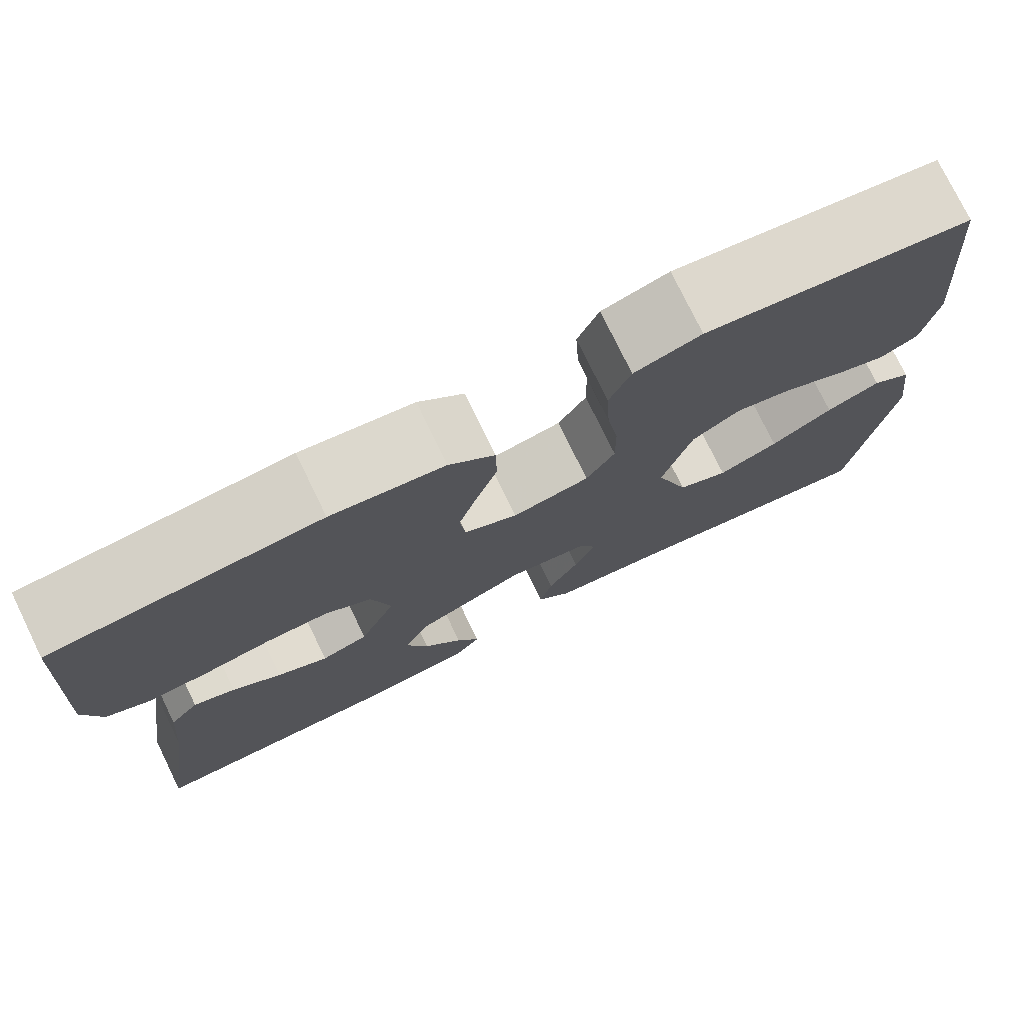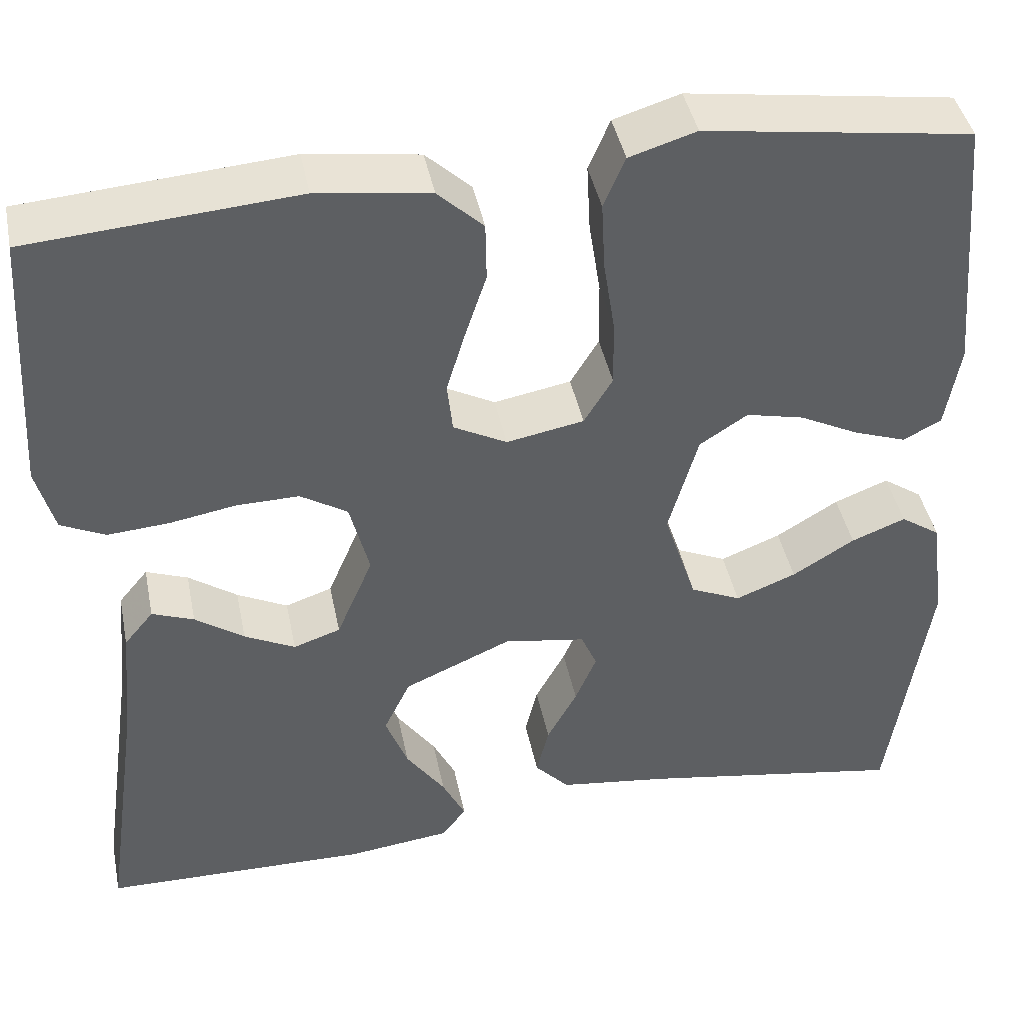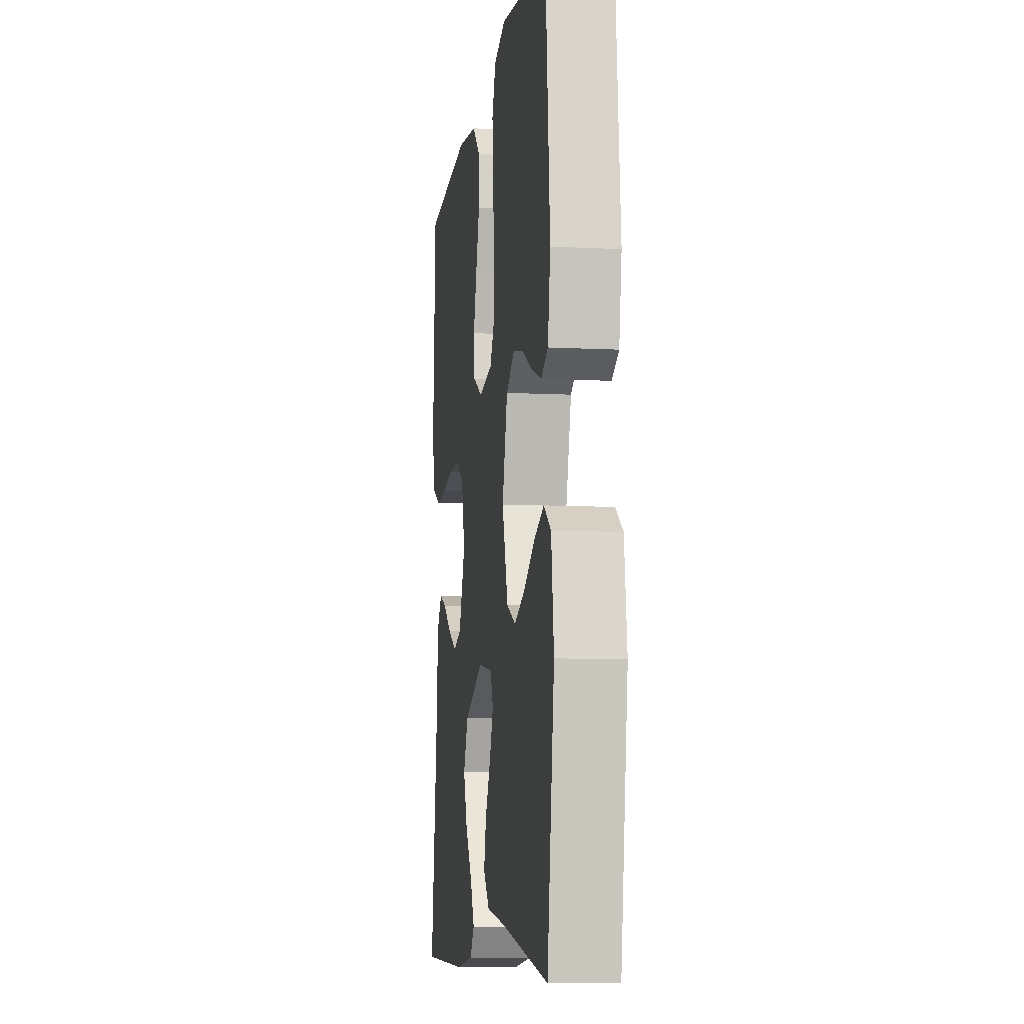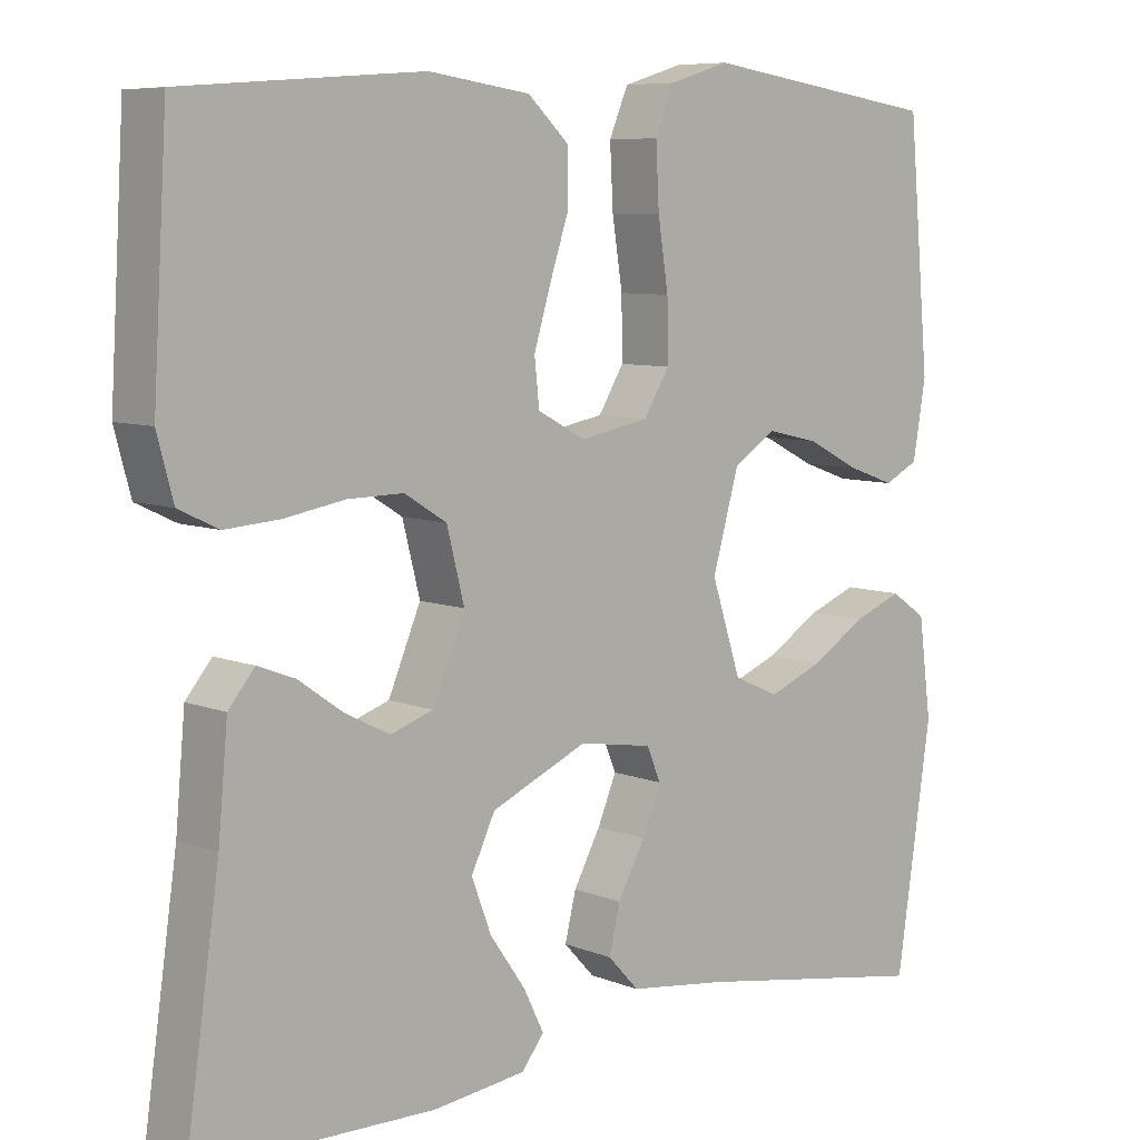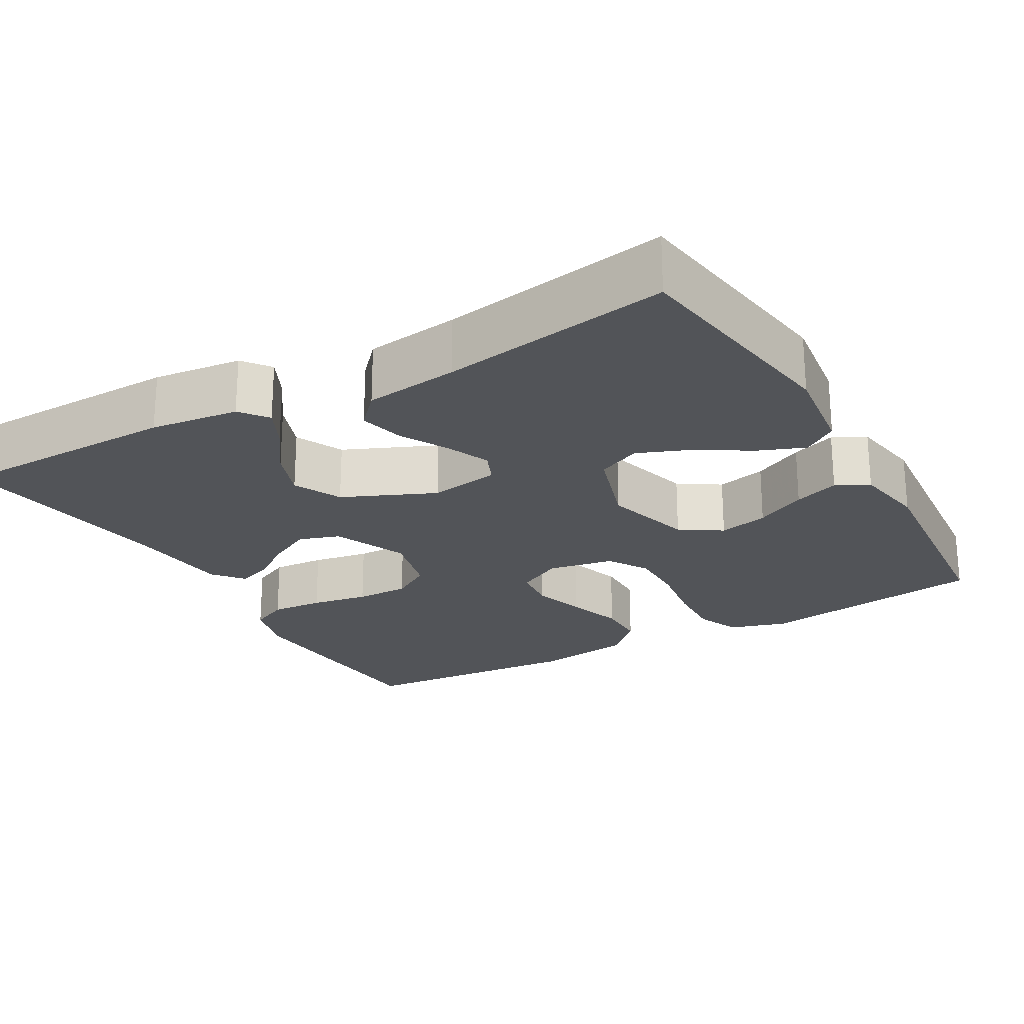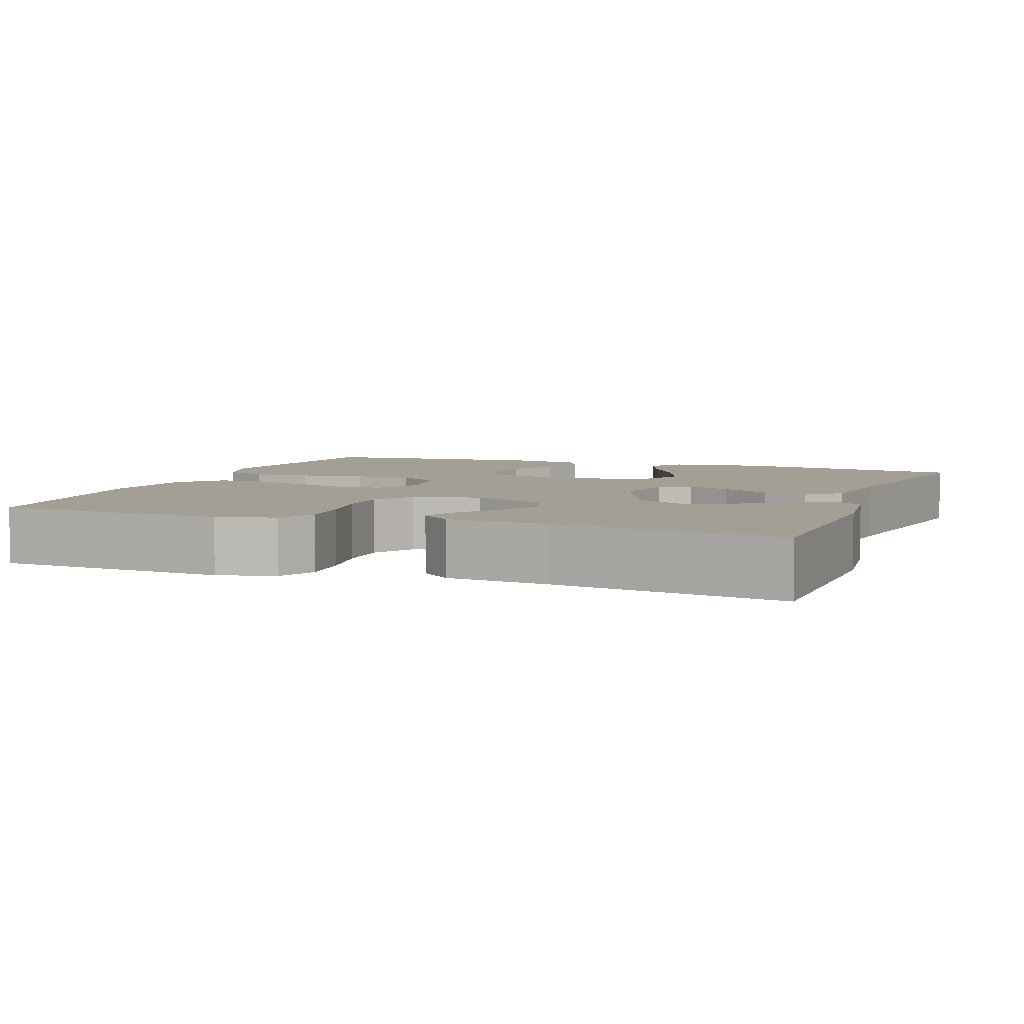
<metadata>
{"format":"obj","ext":"obj","renderer":"f3d","projection":"perspective","resolution":1024,"background":"white","views":[{"elev":76.6,"azim":154.0,"up":"+Z"},{"elev":42.7,"azim":168.6,"up":"+Z"},{"elev":-8.7,"azim":-98.0,"up":"+Z"},{"elev":7.6,"azim":138.1,"up":"+Z"},{"elev":-23.1,"azim":-150.2,"up":"+Y"},{"elev":5.4,"azim":110.6,"up":"+Y"}]}
</metadata>
<code>
v -0.5 0.07 0.5
v -0.2 0.07 0.544
v -0.125 0.07 0.521
v -0.101 0.07 0.464
v -0.105 0.07 0.387
v -0.118 0.07 0.303
v -0.119 0.07 0.228
v -0.087 0.07 0.175
v 0 0.07 0.159
v 0.06 0.07 0.191
v 0.066 0.07 0.248
v 0.045 0.07 0.318
v 0.021 0.07 0.391
v 0.022 0.07 0.457
v 0.073 0.07 0.505
v 0.2 0.07 0.523
v 0.5 0.07 0.5
v 0.518 0.07 0.2
v 0.498 0.07 0.125
v 0.448 0.07 0.101
v 0.379 0.07 0.106
v 0.304 0.07 0.119
v 0.234 0.07 0.12
v 0.181 0.07 0.087
v 0.159 0.07 0
v 0.2 0.07 -0.097
v 0.253 0.07 -0.115
v 0.31 0.07 -0.086
v 0.365 0.07 -0.047
v 0.412 0.07 -0.029
v 0.445 0.07 -0.069
v 0.457 0.07 -0.2
v 0.5 0.07 -0.5
v 0.2 0.07 -0.505
v 0.084 0.07 -0.491
v 0.056 0.07 -0.455
v 0.082 0.07 -0.402
v 0.126 0.07 -0.339
v 0.151 0.07 -0.273
v 0.121 0.07 -0.21
v 0 0.07 -0.157
v -0.092 0.07 -0.172
v -0.11 0.07 -0.214
v -0.086 0.07 -0.271
v -0.052 0.07 -0.334
v -0.038 0.07 -0.392
v -0.077 0.07 -0.434
v -0.2 0.07 -0.45
v -0.5 0.07 -0.5
v -0.544 0.07 -0.2
v -0.528 0.07 -0.077
v -0.483 0.07 -0.046
v -0.422 0.07 -0.07
v -0.352 0.07 -0.113
v -0.284 0.07 -0.14
v -0.227 0.07 -0.114
v -0.19 0.07 0
v -0.223 0.07 0.117
v -0.277 0.07 0.152
v -0.342 0.07 0.137
v -0.409 0.07 0.103
v -0.468 0.07 0.082
v -0.511 0.07 0.104
v -0.527 0.07 0.2
v -0.5 0 0.5
v -0.2 0 0.544
v -0.125 0 0.521
v -0.101 0 0.464
v -0.105 0 0.387
v -0.118 0 0.303
v -0.119 0 0.228
v -0.087 0 0.175
v 0 0 0.159
v 0.06 0 0.191
v 0.066 0 0.248
v 0.045 0 0.318
v 0.021 0 0.391
v 0.022 0 0.457
v 0.073 0 0.505
v 0.2 0 0.523
v 0.5 0 0.5
v 0.518 0 0.2
v 0.498 0 0.125
v 0.448 0 0.101
v 0.379 0 0.106
v 0.304 0 0.119
v 0.234 0 0.12
v 0.181 0 0.087
v 0.159 0 0
v 0.2 0 -0.097
v 0.253 0 -0.115
v 0.31 0 -0.086
v 0.365 0 -0.047
v 0.412 0 -0.029
v 0.445 0 -0.069
v 0.457 0 -0.2
v 0.5 0 -0.5
v 0.2 0 -0.505
v 0.084 0 -0.491
v 0.056 0 -0.455
v 0.082 0 -0.402
v 0.126 0 -0.339
v 0.151 0 -0.273
v 0.121 0 -0.21
v 0 0 -0.157
v -0.092 0 -0.172
v -0.11 0 -0.214
v -0.086 0 -0.271
v -0.052 0 -0.334
v -0.038 0 -0.392
v -0.077 0 -0.434
v -0.2 0 -0.45
v -0.5 0 -0.5
v -0.544 0 -0.2
v -0.528 0 -0.077
v -0.483 0 -0.046
v -0.422 0 -0.07
v -0.352 0 -0.113
v -0.284 0 -0.14
v -0.227 0 -0.114
v -0.19 0 0
v -0.223 0 0.117
v -0.277 0 0.152
v -0.342 0 0.137
v -0.409 0 0.103
v -0.468 0 0.082
v -0.511 0 0.104
v -0.527 0 0.2
f 60 61 62 63
f 59 60 63 64
f 51 52 53 54
f 51 54 55
f 48 49 50 51
f 48 51 55
f 47 48 55 56
f 44 45 46 47
f 43 44 47 56
f 35 36 37 38
f 35 38 39
f 32 33 34 35
f 32 35 39
f 31 32 39 40
f 28 29 30 31
f 27 28 31 40
f 19 20 21 22
f 19 22 23
f 18 19 23
f 17 18 23
f 16 17 23 24
f 12 13 14 15
f 11 12 15 16
f 10 11 16 24
f 3 4 5 6
f 3 6 7
f 2 3 7
f 59 64 1 2
f 58 59 2 7
f 57 58 7 8
f 42 43 56 57
f 41 42 57 8
f 26 27 40 41
f 25 26 41 8
f 9 10 24 25
f 8 9 25
f 127 126 125 124
f 128 127 124 123
f 118 117 116 115
f 119 118 115
f 115 114 113 112
f 119 115 112
f 120 119 112 111
f 111 110 109 108
f 120 111 108 107
f 102 101 100 99
f 103 102 99
f 99 98 97 96
f 103 99 96
f 104 103 96 95
f 95 94 93 92
f 104 95 92 91
f 86 85 84 83
f 87 86 83
f 87 83 82
f 87 82 81
f 88 87 81 80
f 79 78 77 76
f 80 79 76 75
f 88 80 75 74
f 70 69 68 67
f 71 70 67
f 71 67 66
f 66 65 128 123
f 71 66 123 122
f 72 71 122 121
f 121 120 107 106
f 72 121 106 105
f 105 104 91 90
f 72 105 90 89
f 89 88 74 73
f 89 73 72
f 1 65 66 2
f 2 66 67 3
f 3 67 68 4
f 4 68 69 5
f 5 69 70 6
f 6 70 71 7
f 7 71 72 8
f 8 72 73 9
f 9 73 74 10
f 10 74 75 11
f 11 75 76 12
f 12 76 77 13
f 13 77 78 14
f 14 78 79 15
f 15 79 80 16
f 16 80 81 17
f 17 81 82 18
f 18 82 83 19
f 19 83 84 20
f 20 84 85 21
f 21 85 86 22
f 22 86 87 23
f 23 87 88 24
f 24 88 89 25
f 25 89 90 26
f 26 90 91 27
f 27 91 92 28
f 28 92 93 29
f 29 93 94 30
f 30 94 95 31
f 31 95 96 32
f 32 96 97 33
f 33 97 98 34
f 34 98 99 35
f 35 99 100 36
f 36 100 101 37
f 37 101 102 38
f 38 102 103 39
f 39 103 104 40
f 40 104 105 41
f 41 105 106 42
f 42 106 107 43
f 43 107 108 44
f 44 108 109 45
f 45 109 110 46
f 46 110 111 47
f 47 111 112 48
f 48 112 113 49
f 49 113 114 50
f 50 114 115 51
f 51 115 116 52
f 52 116 117 53
f 53 117 118 54
f 54 118 119 55
f 55 119 120 56
f 56 120 121 57
f 57 121 122 58
f 58 122 123 59
f 59 123 124 60
f 60 124 125 61
f 61 125 126 62
f 62 126 127 63
f 63 127 128 64
f 64 128 65 1

</code>
